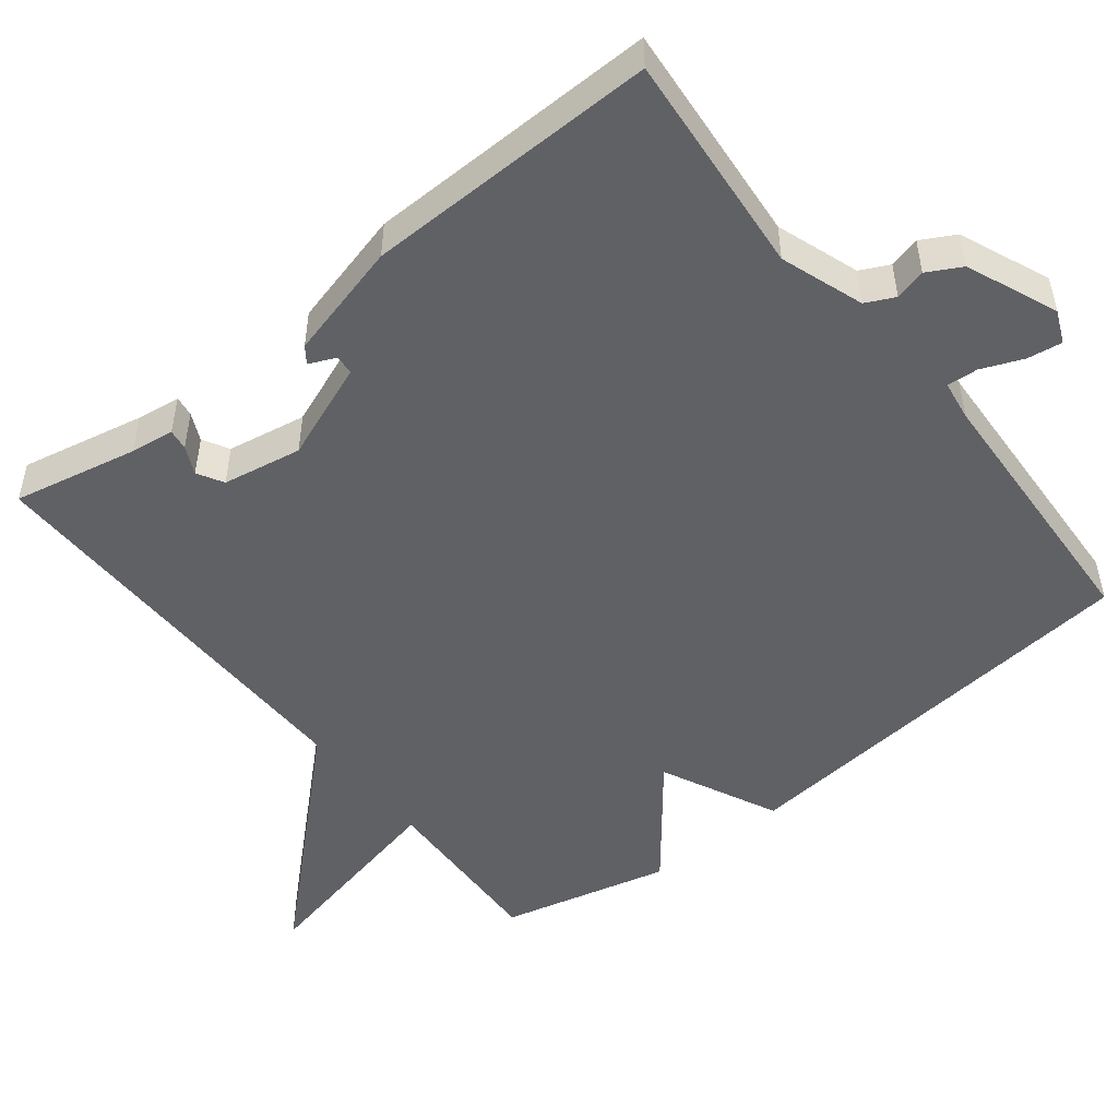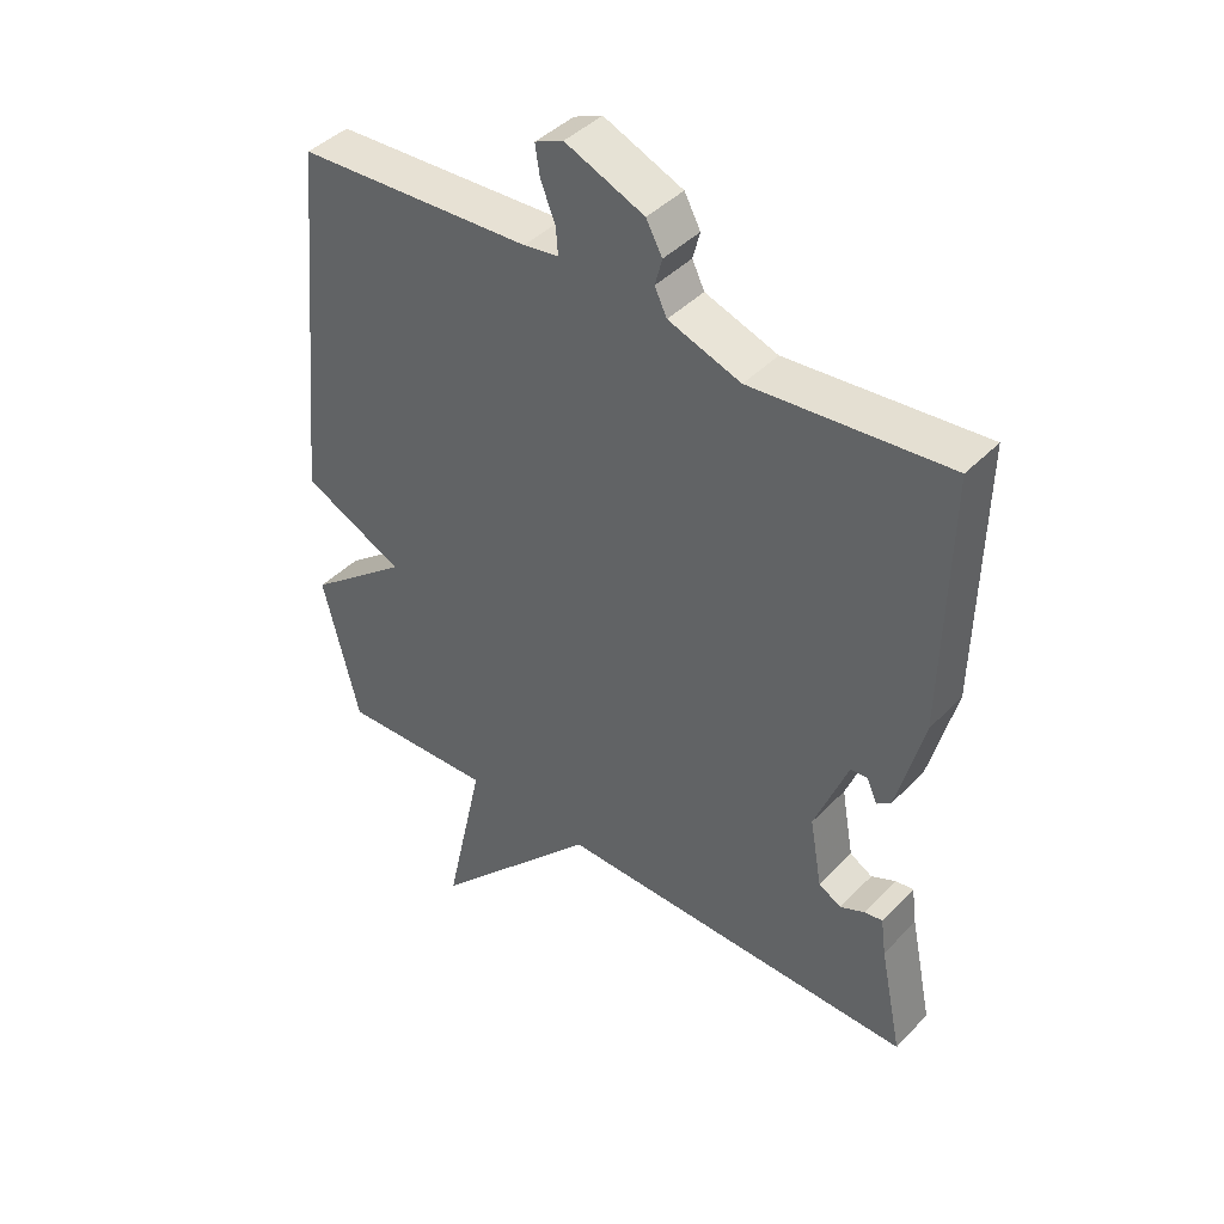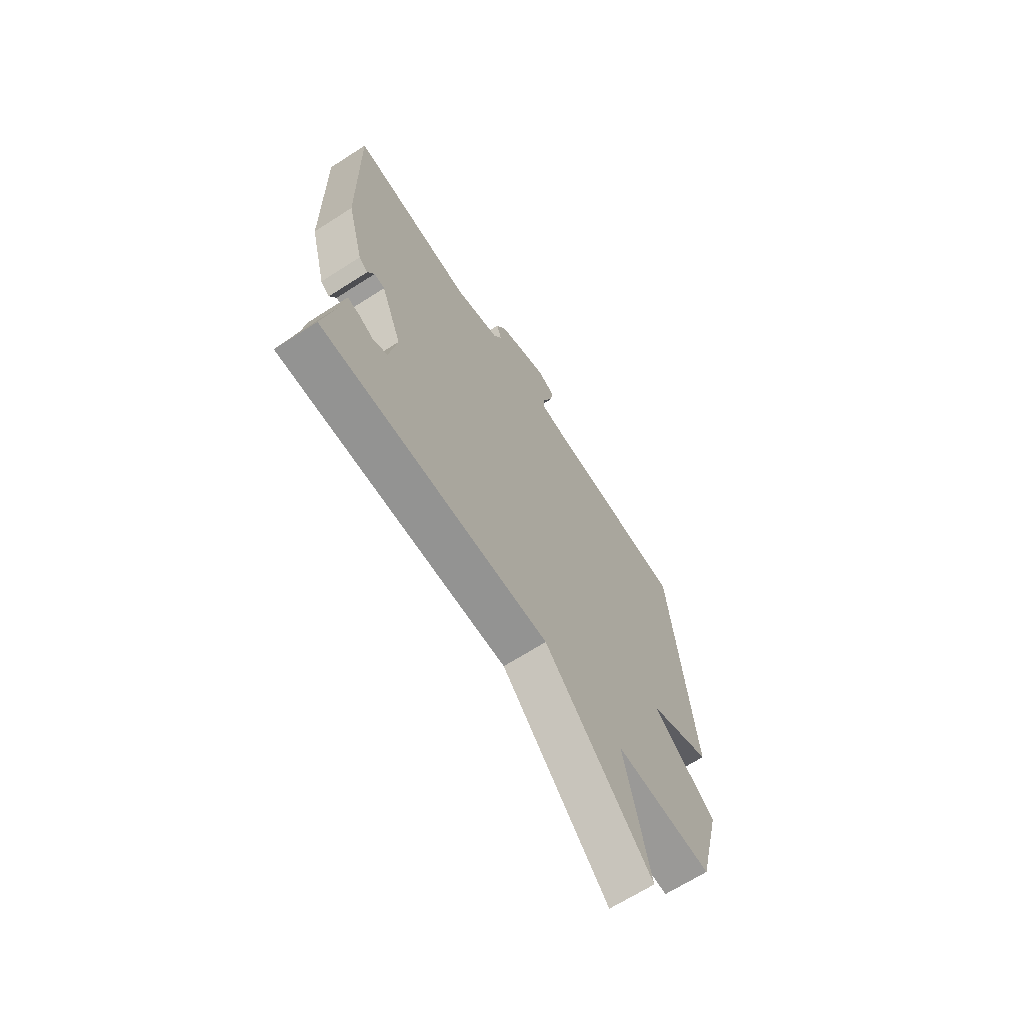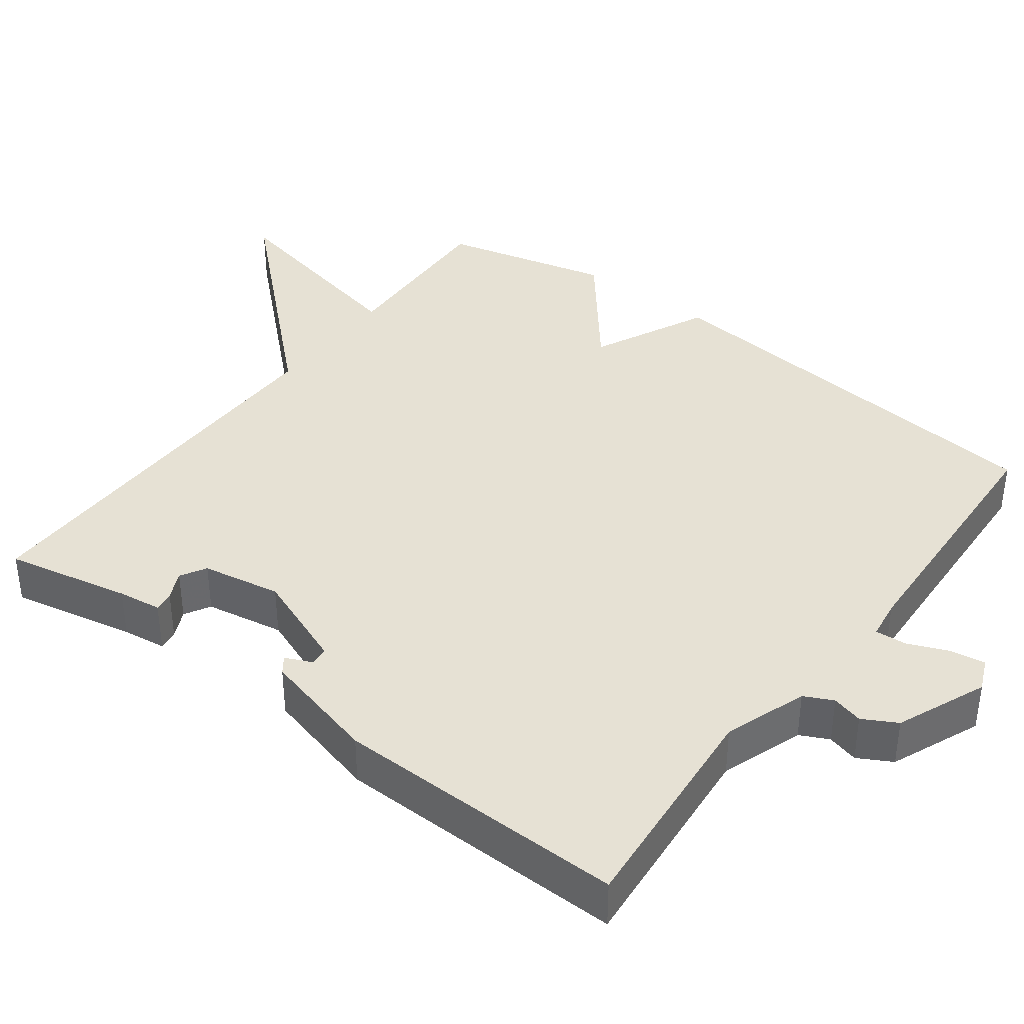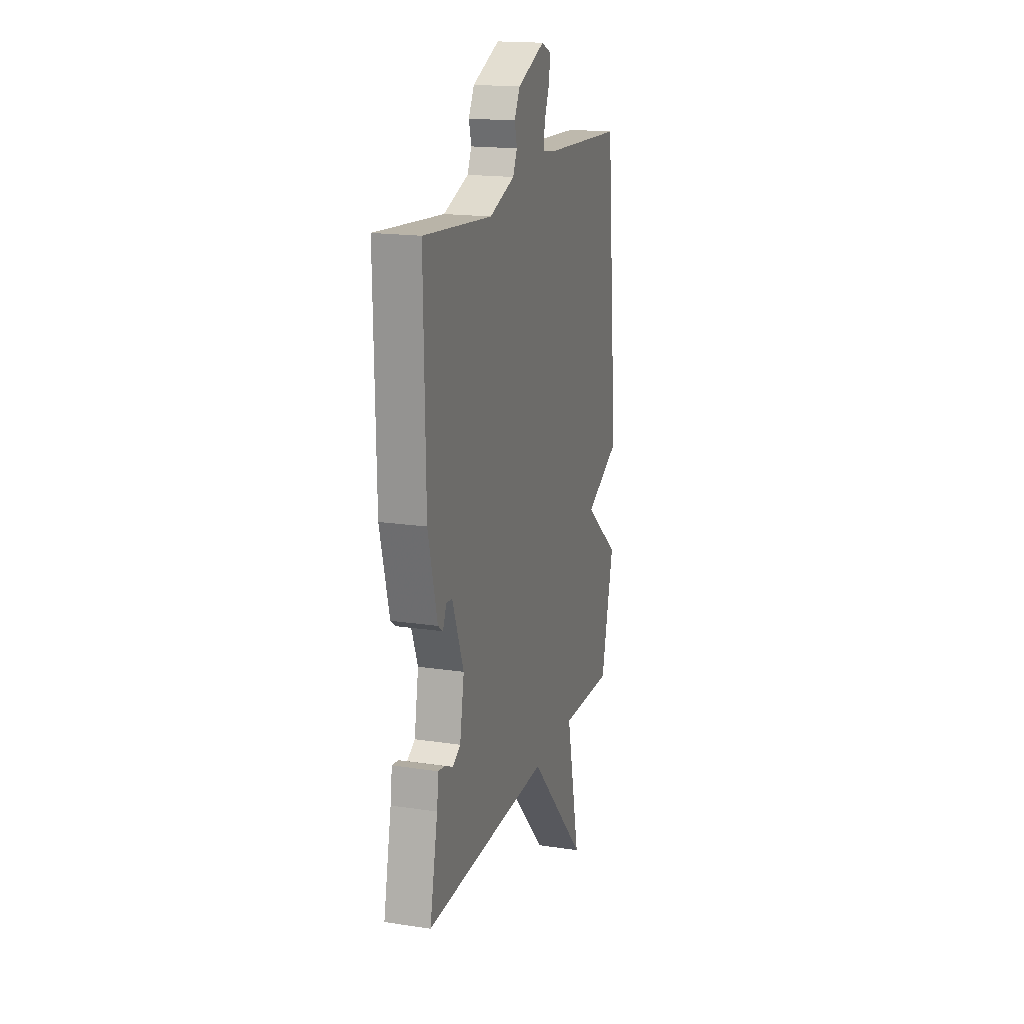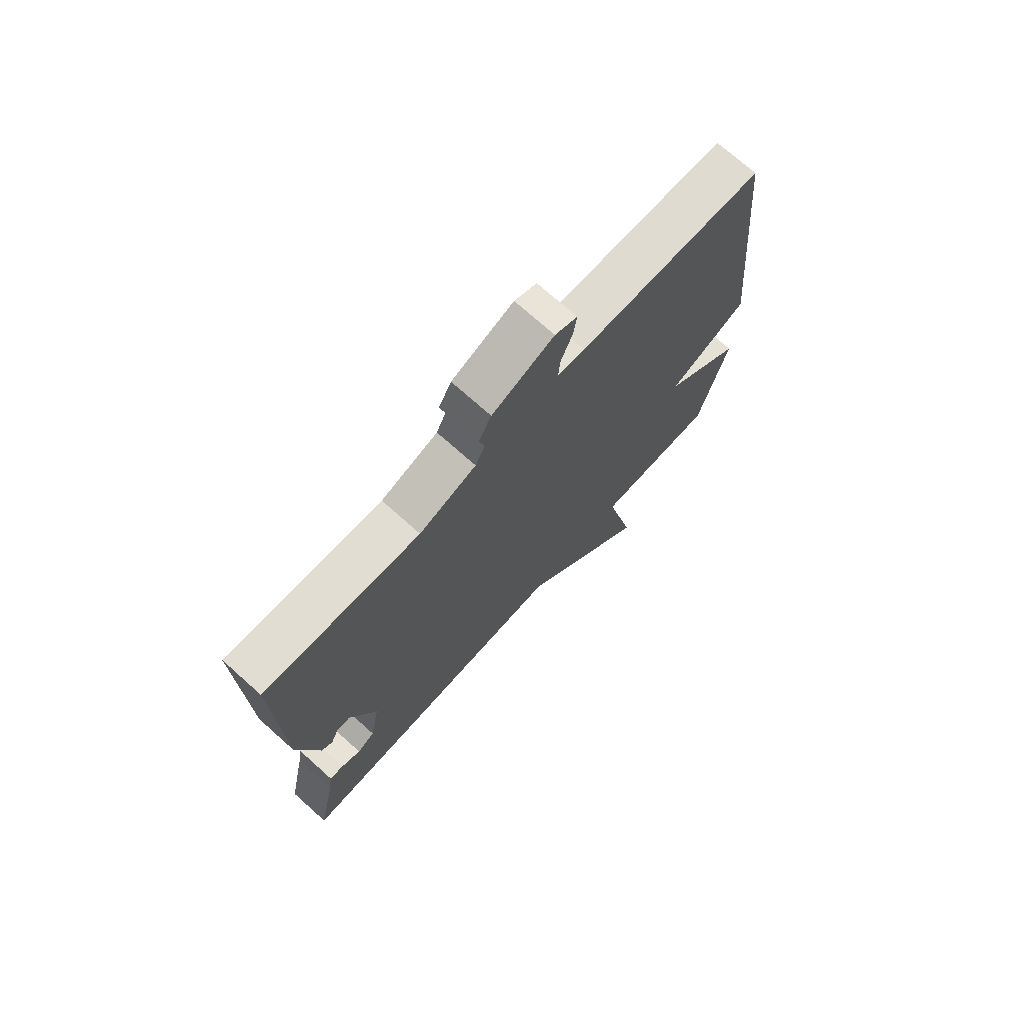
<metadata>
{"format":"obj","ext":"obj","renderer":"f3d","projection":"perspective","resolution":1024,"background":"white","views":[{"elev":-50.0,"azim":-51.7,"up":"+Y"},{"elev":42.6,"azim":-140.2,"up":"+Z"},{"elev":-67.3,"azim":-57.3,"up":"+Z"},{"elev":39.0,"azim":-53.1,"up":"+Y"},{"elev":17.8,"azim":-73.5,"up":"+Z"},{"elev":72.7,"azim":-48.2,"up":"+Z"}]}
</metadata>
<code>
v 0.5 0.07 0.5
v 0.556 0.07 -0.072
v 0.399 0.07 -0.147
v 0.556 0.07 -0.272
v 0.5 0.07 -0.5
v 0.261 0.07 -0.491
v 0.322 0.07 -0.77
v 0.061 0.07 -0.491
v -0.5 0.07 -0.5
v -0.465 0.07 -0.332
v -0.457 0.07 -0.273
v -0.429 0.07 -0.277
v -0.391 0.07 -0.295
v -0.356 0.07 -0.275
v -0.337 0.07 -0.168
v -0.388 0.07 -0.037
v -0.414 0.07 -0.035
v -0.43 0.07 -0.071
v -0.452 0.07 -0.055
v -0.493 0.07 0.103
v -0.5 0.07 0.5
v -0.196 0.07 0.473
v -0.084 0.07 0.512
v -0.065 0.07 0.551
v -0.076 0.07 0.593
v -0.051 0.07 0.639
v 0.071 0.07 0.69
v 0.115 0.07 0.671
v 0.108 0.07 0.624
v 0.085 0.07 0.568
v 0.082 0.07 0.526
v 0.136 0.07 0.518
v 0.5 0 0.5
v 0.556 0 -0.072
v 0.399 0 -0.147
v 0.556 0 -0.272
v 0.5 0 -0.5
v 0.261 0 -0.491
v 0.322 0 -0.77
v 0.061 0 -0.491
v -0.5 0 -0.5
v -0.465 0 -0.332
v -0.457 0 -0.273
v -0.429 0 -0.277
v -0.391 0 -0.295
v -0.356 0 -0.275
v -0.337 0 -0.168
v -0.388 0 -0.037
v -0.414 0 -0.035
v -0.43 0 -0.071
v -0.452 0 -0.055
v -0.493 0 0.103
v -0.5 0 0.5
v -0.196 0 0.473
v -0.084 0 0.512
v -0.065 0 0.551
v -0.076 0 0.593
v -0.051 0 0.639
v 0.071 0 0.69
v 0.115 0 0.671
v 0.108 0 0.624
v 0.085 0 0.568
v 0.082 0 0.526
v 0.136 0 0.518
f 28 29 30
f 27 28 30
f 26 27 30
f 25 26 30
f 24 25 30
f 23 24 30 31
f 22 23 31 32
f 20 21 22
f 19 20 22
f 18 19 22
f 17 18 22
f 32 1 2
f 22 32 2
f 17 22 2
f 16 17 2
f 10 11 12 13
f 8 9 10 13
f 8 13 14
f 6 7 8
f 6 8 14 15
f 6 15 16
f 5 6 16
f 4 5 16
f 3 4 16
f 2 3 16
f 62 61 60
f 62 60 59
f 62 59 58
f 62 58 57
f 62 57 56
f 63 62 56 55
f 64 63 55 54
f 54 53 52
f 54 52 51
f 54 51 50
f 54 50 49
f 34 33 64
f 34 64 54
f 34 54 49
f 34 49 48
f 45 44 43 42
f 45 42 41 40
f 46 45 40
f 40 39 38
f 47 46 40 38
f 48 47 38
f 48 38 37
f 48 37 36
f 48 36 35
f 48 35 34
f 1 33 34 2
f 2 34 35 3
f 3 35 36 4
f 4 36 37 5
f 5 37 38 6
f 6 38 39 7
f 7 39 40 8
f 8 40 41 9
f 9 41 42 10
f 10 42 43 11
f 11 43 44 12
f 12 44 45 13
f 13 45 46 14
f 14 46 47 15
f 15 47 48 16
f 16 48 49 17
f 17 49 50 18
f 18 50 51 19
f 19 51 52 20
f 20 52 53 21
f 21 53 54 22
f 22 54 55 23
f 23 55 56 24
f 24 56 57 25
f 25 57 58 26
f 26 58 59 27
f 27 59 60 28
f 28 60 61 29
f 29 61 62 30
f 30 62 63 31
f 31 63 64 32
f 32 64 33 1

</code>
